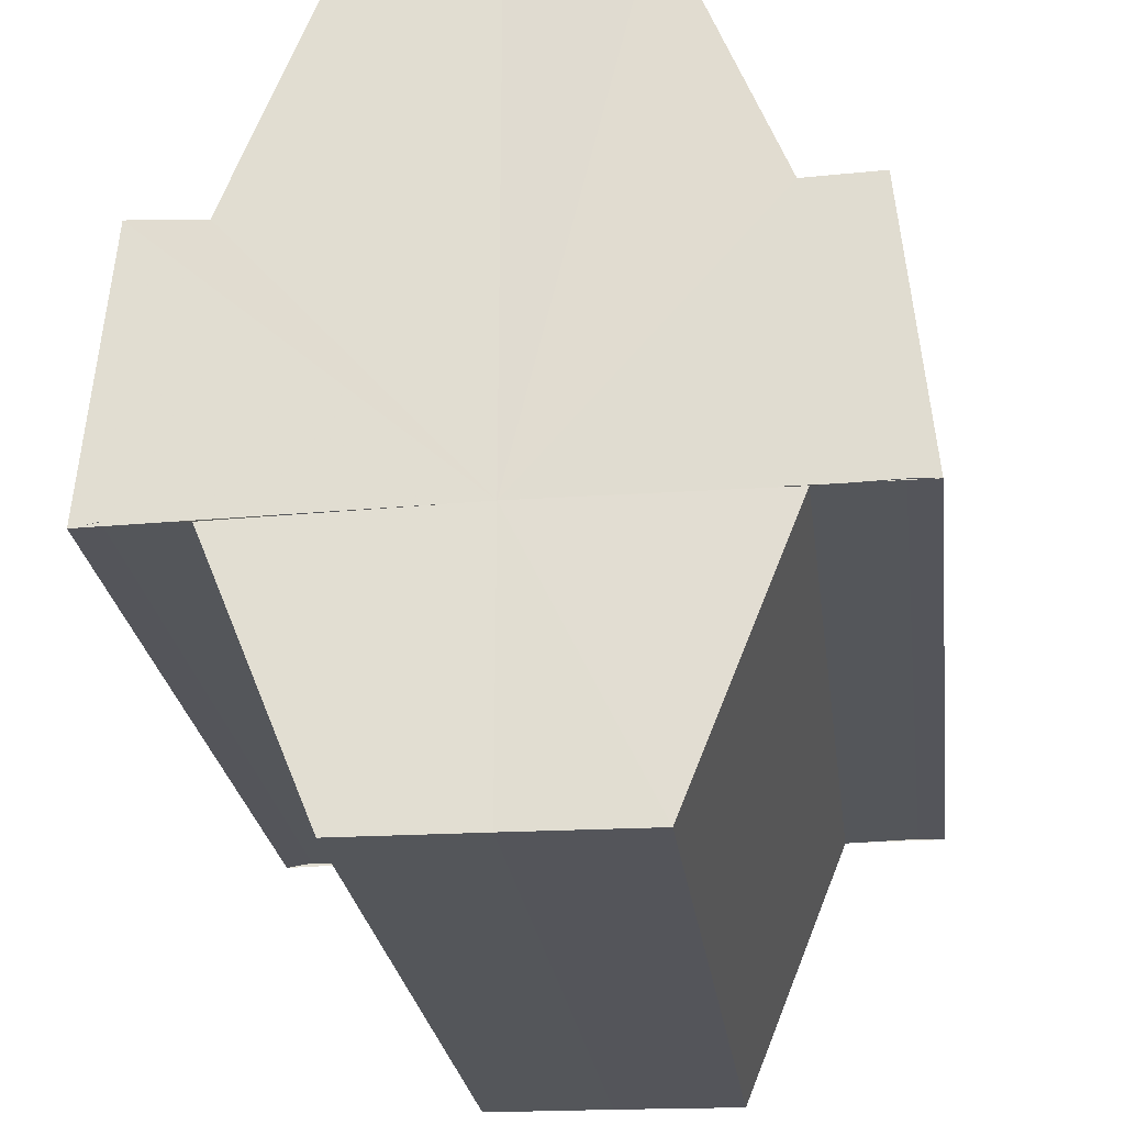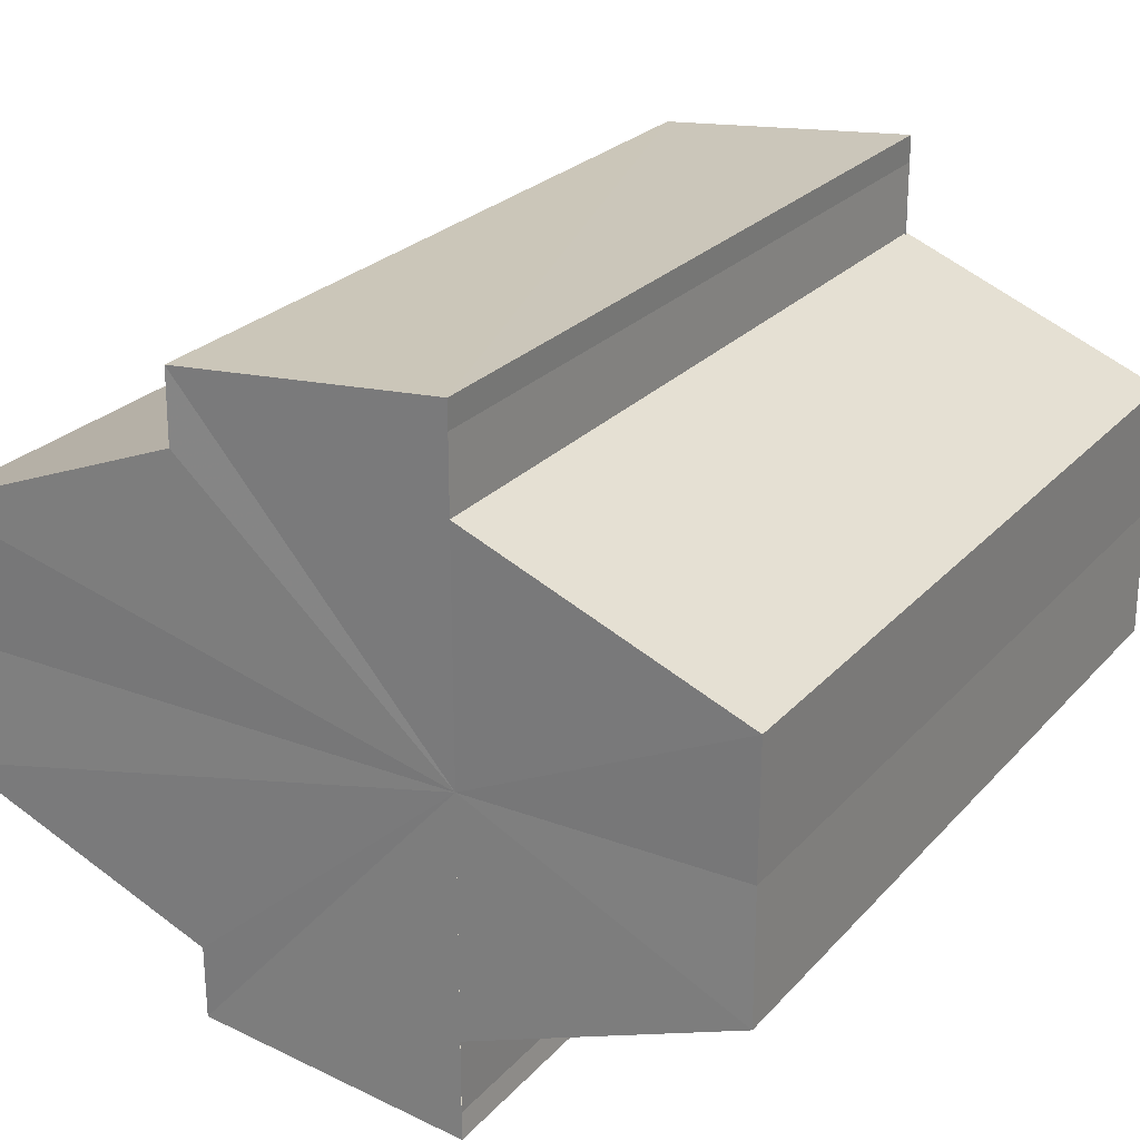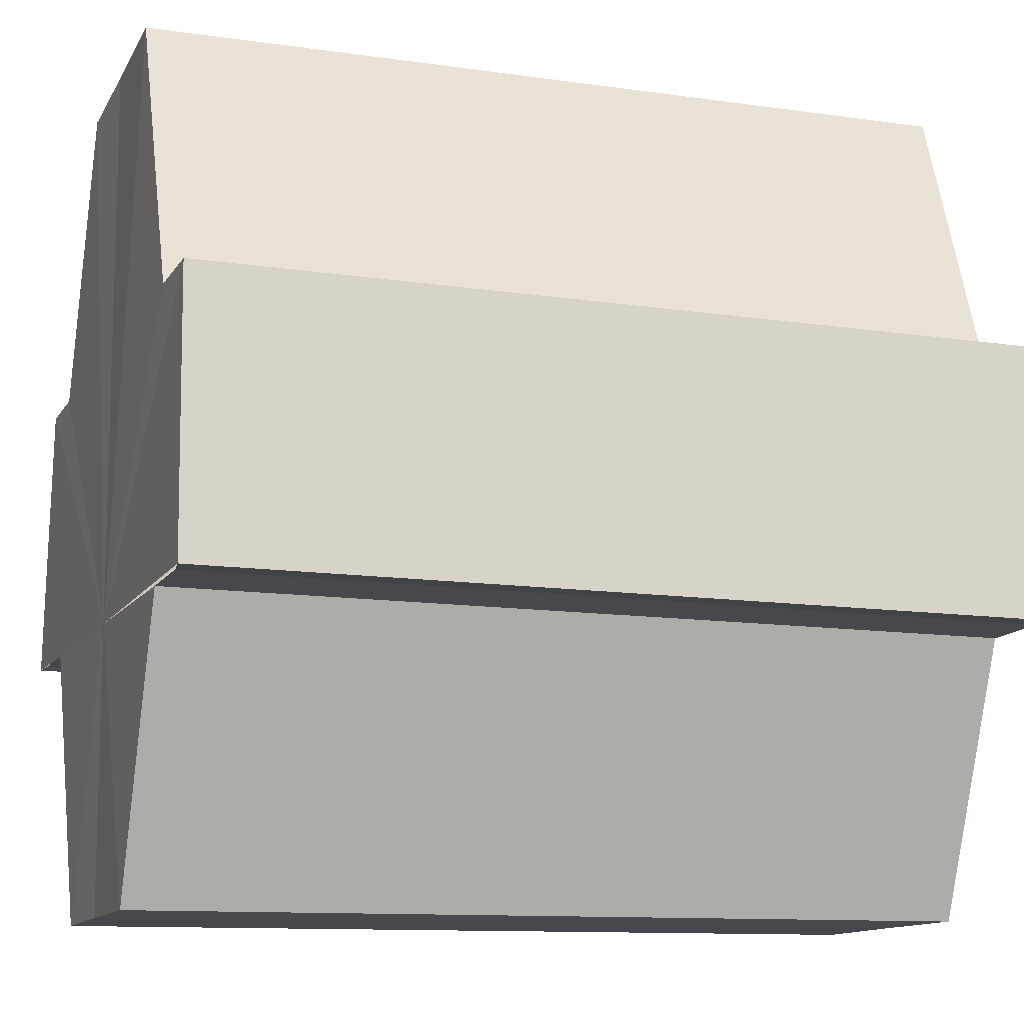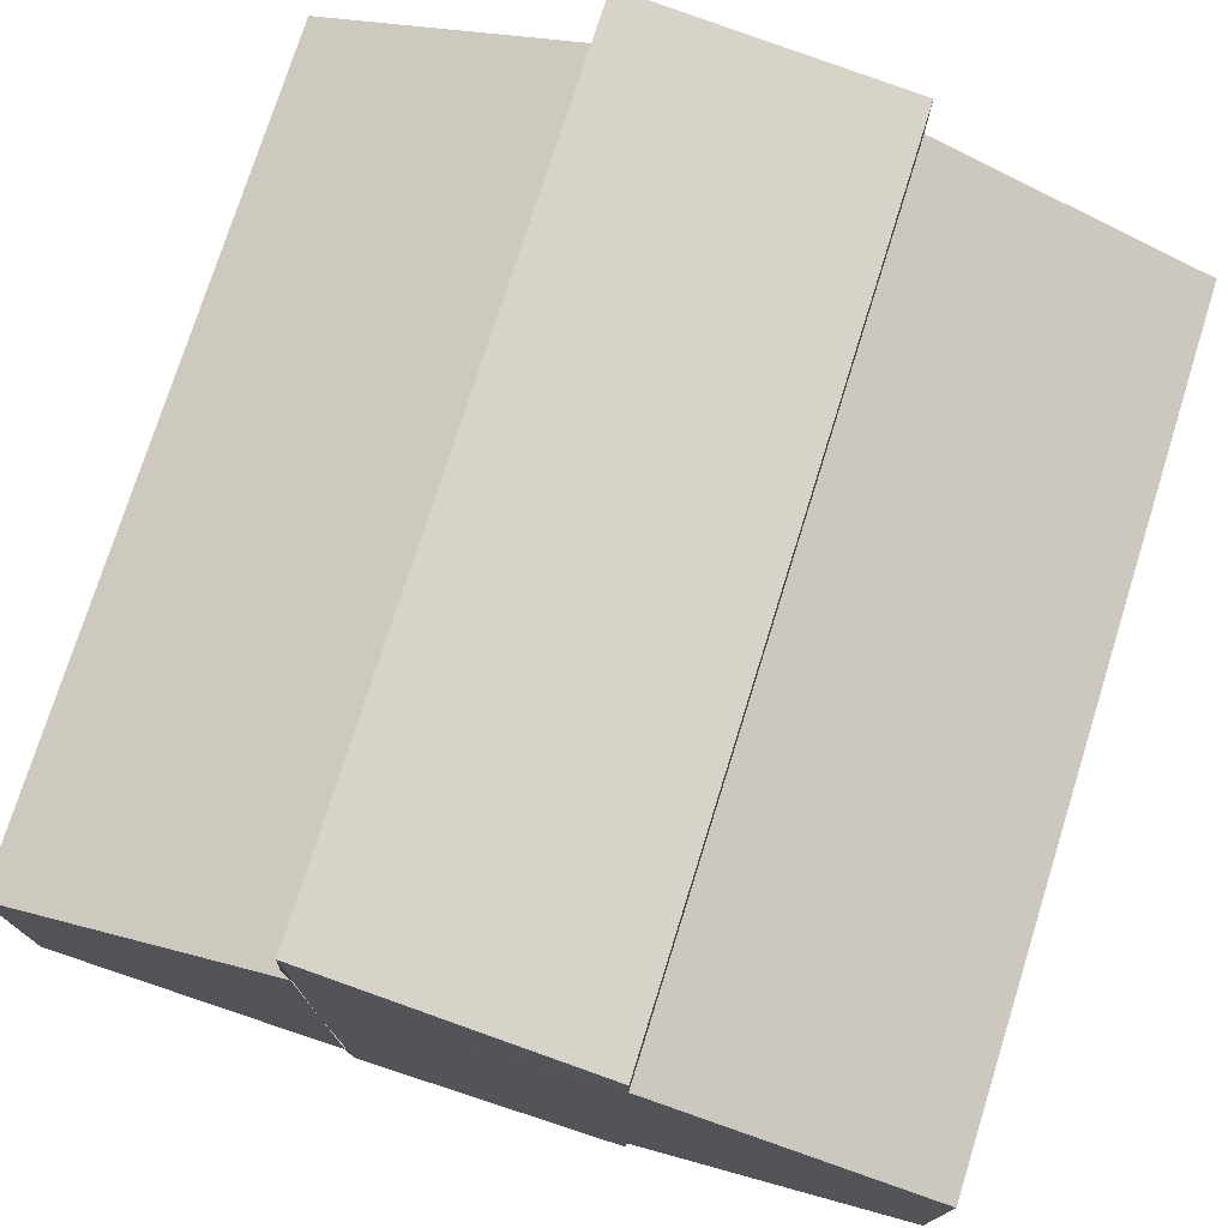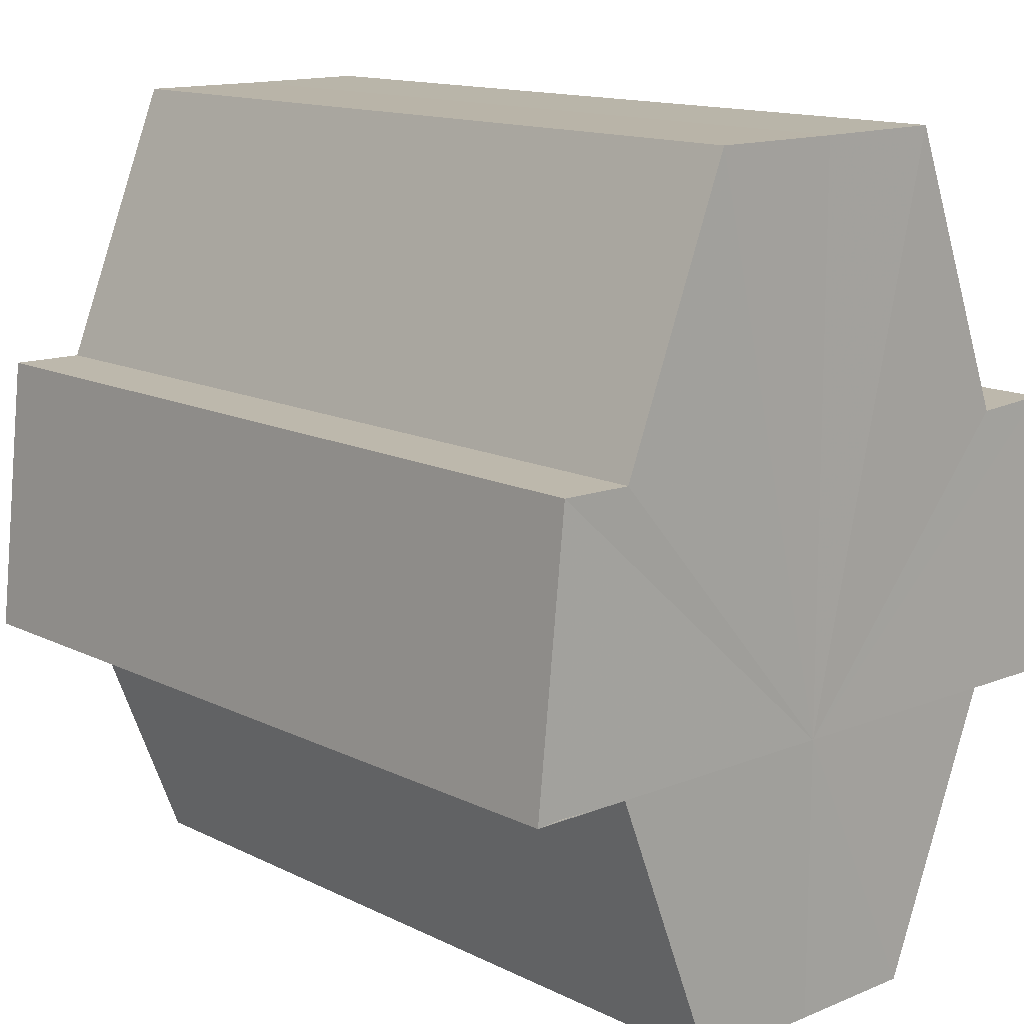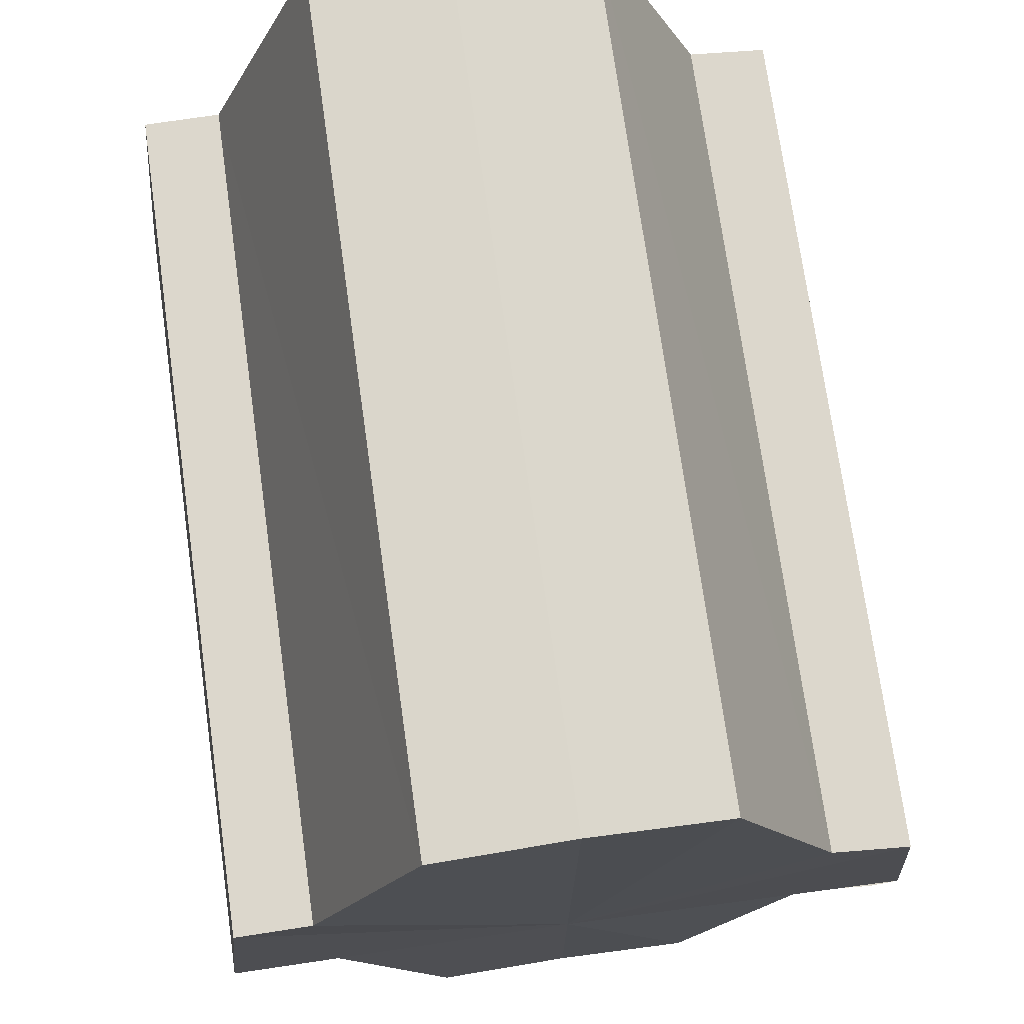
<metadata>
{"format":"obj","ext":"obj","renderer":"f3d","projection":"perspective","resolution":1024,"background":"white","views":[{"elev":-25.0,"azim":97.1,"up":"+Y"},{"elev":25.2,"azim":-58.6,"up":"+Z"},{"elev":-11.3,"azim":-19.7,"up":"+Y"},{"elev":75.5,"azim":107.3,"up":"+Z"},{"elev":13.6,"azim":-132.4,"up":"+Y"},{"elev":73.5,"azim":-98.0,"up":"+Y"}]}
</metadata>
<code>
o 9861
v 2244 1879 14.08
v 2244 1879 14.08
v 2244 1879 14.08
v 2244 1879 14.07
v 2244 1879 14.08
v 2244 1879 14.08
v 2244 1879 14.08
v 2244 1879 14.09
v 2244 1879 14.09
v 2244 1879 14.09
v 2244 1879 14.09
v 2244 1879 14.09
v 2244 1879 14.09
v 2244 1879 14.09
v 2244 1879 14.09
v 2244 1879 14.08
v 2244 1879 14.08
v 2244 1879 14.08
v 2244 1879 14.07
v 2244 1879 14.07
v 2244 1879 14.08
v 2244 1879 14.08
v 2244 1879 14.09
v 2244 1879 14.08
v 2244 1879 14.07
v 2244 1879 14.07
v 2244 1879 14.07
v 2244 1879 14.07
v 2244 1879 14.07
v 2244 1879 14.07
v 2244 1879 14.08
v 2244 1879 14.07
v 2244 1879 14.07
v 2244 1879 14.08
v 2244 1879 14.08
v 2244 1879 14.08
v 2244 1879 14.09
v 2244 1879 14.09
v 2244 1879 14.09
v 2244 1879 14.08
v 2244 1879 14.07
v 2244 1879 14.08
v 2244 1879 14.08
v 2244 1879 14.09
v 2244 1879 14.08
v 2244 1879 14.07
v 2244 1879 14.07
v 2244 1879 14.07
v 2244 1879 14.07
v 2244 1879 14.07
v 2244 1879 14.07
v 2244 1879 14.08
v 2244 1879 14.08
v 2244 1879 14.08
v 2244 1879 14.09
v 2244 1879 14.09
v 2244 1879 14.09
v 2244 1879 14.09
v 2244 1879 14.09
v 2244 1879 14.08
v 2244 1879 14.09
v 2244 1879 14.09
v 2244 1879 14.09
v 2244 1879 14.09
v 2244 1879 14.09
v 2244 1879 14.08
v 2244 1879 14.08
v 2244 1879 14.08
v 2244 1879 14.08
v 2244 1879 14.07
v 2244 1879 14.08
v 2244 1879 14.07
v 2244 1879 14.07
v 2244 1879 14.07
v 2244 1879 14.07
v 2244 1879 14.08
v 2244 1879 14.07
v 2244 1879 14.08
v 2244 1879 14.08
v 2244 1879 14.08
v 2244 1879 14.08
v 2244 1879 14.09
v 2244 1879 14.08
v 2244 1879 14.09
v 2244 1879 14.09
v 2244 1879 14.08
v 2244 1879 14.08
v 2244 1879 14.07
v 2244 1879 14.08
v 2244 1879 14.09
f 1 2 3
f 2 4 5
f 6 1 7
f 8 6 9
f 10 11 9
f 12 11 10
f 13 12 10
f 14 12 15
f 16 17 18
f 18 19 20
f 21 22 16
f 23 24 21
f 19 25 26
f 26 25 27
f 25 28 27
f 27 29 30
f 31 30 32
f 31 32 33
f 31 33 34
f 31 34 35
f 31 35 36
f 31 36 37
f 31 37 38
f 31 38 39
f 31 40 41
f 31 42 40
f 31 43 42
f 31 44 43
f 45 46 29
f 47 46 48
f 49 50 47
f 45 51 46
f 45 52 51
f 45 53 52
f 45 54 53
f 45 55 54
f 45 56 55
f 57 56 58
f 45 59 56
f 60 61 57
f 62 59 63
f 64 65 62
f 66 67 60
f 68 69 66
f 70 71 68
f 72 73 70
f 74 75 72
f 75 76 77
f 76 78 79
f 78 80 81
f 80 82 83
f 82 84 85
f 45 86 87
f 45 88 86
f 45 87 89
f 45 89 90

</code>
